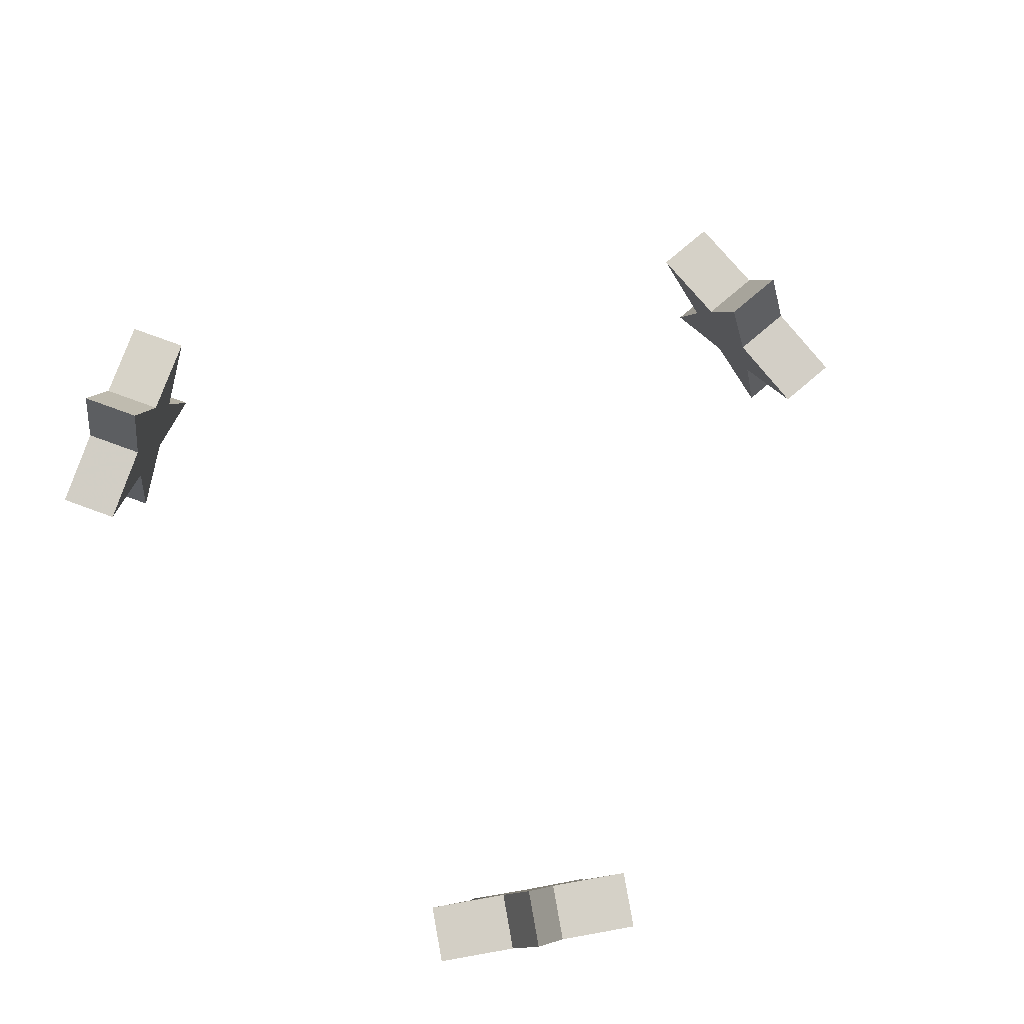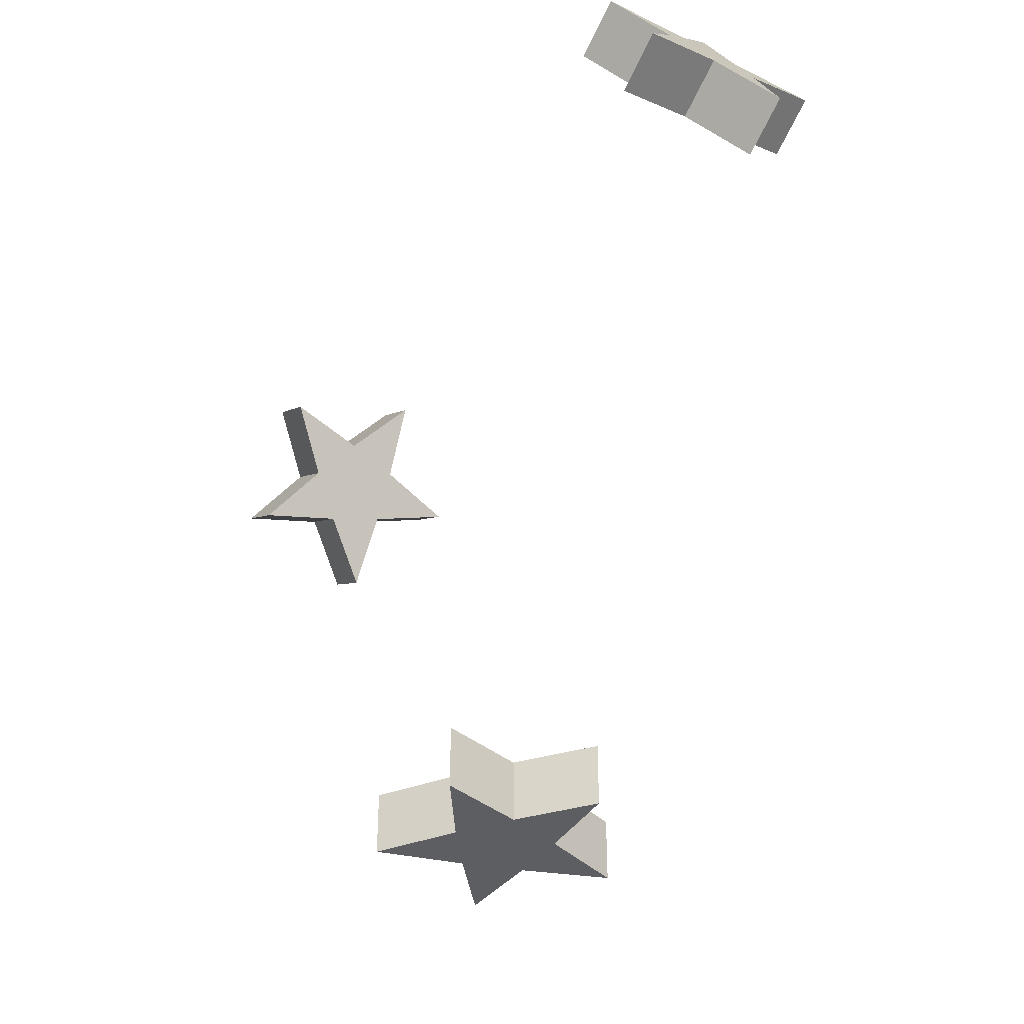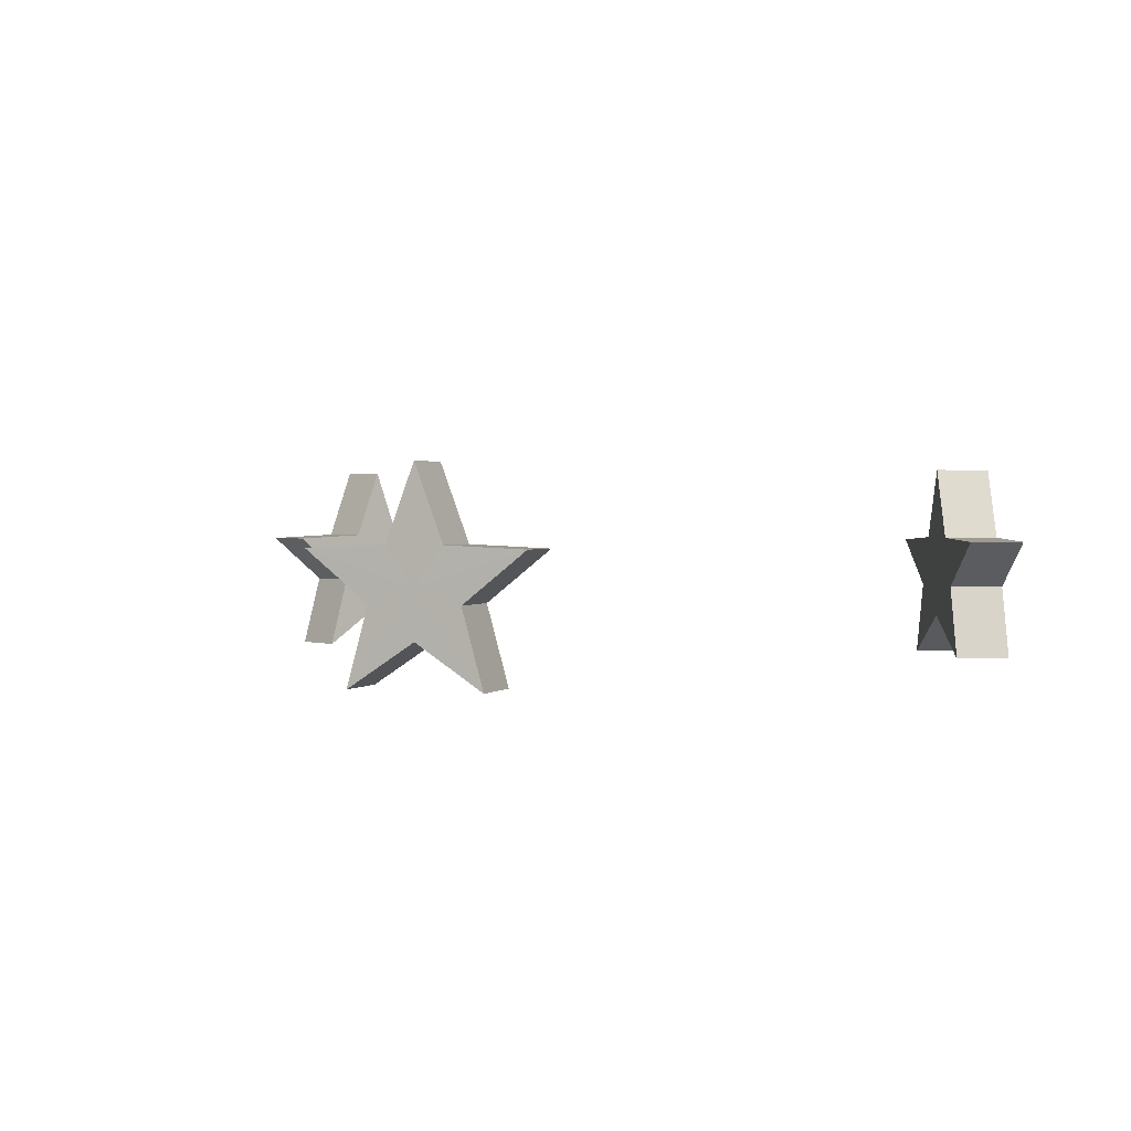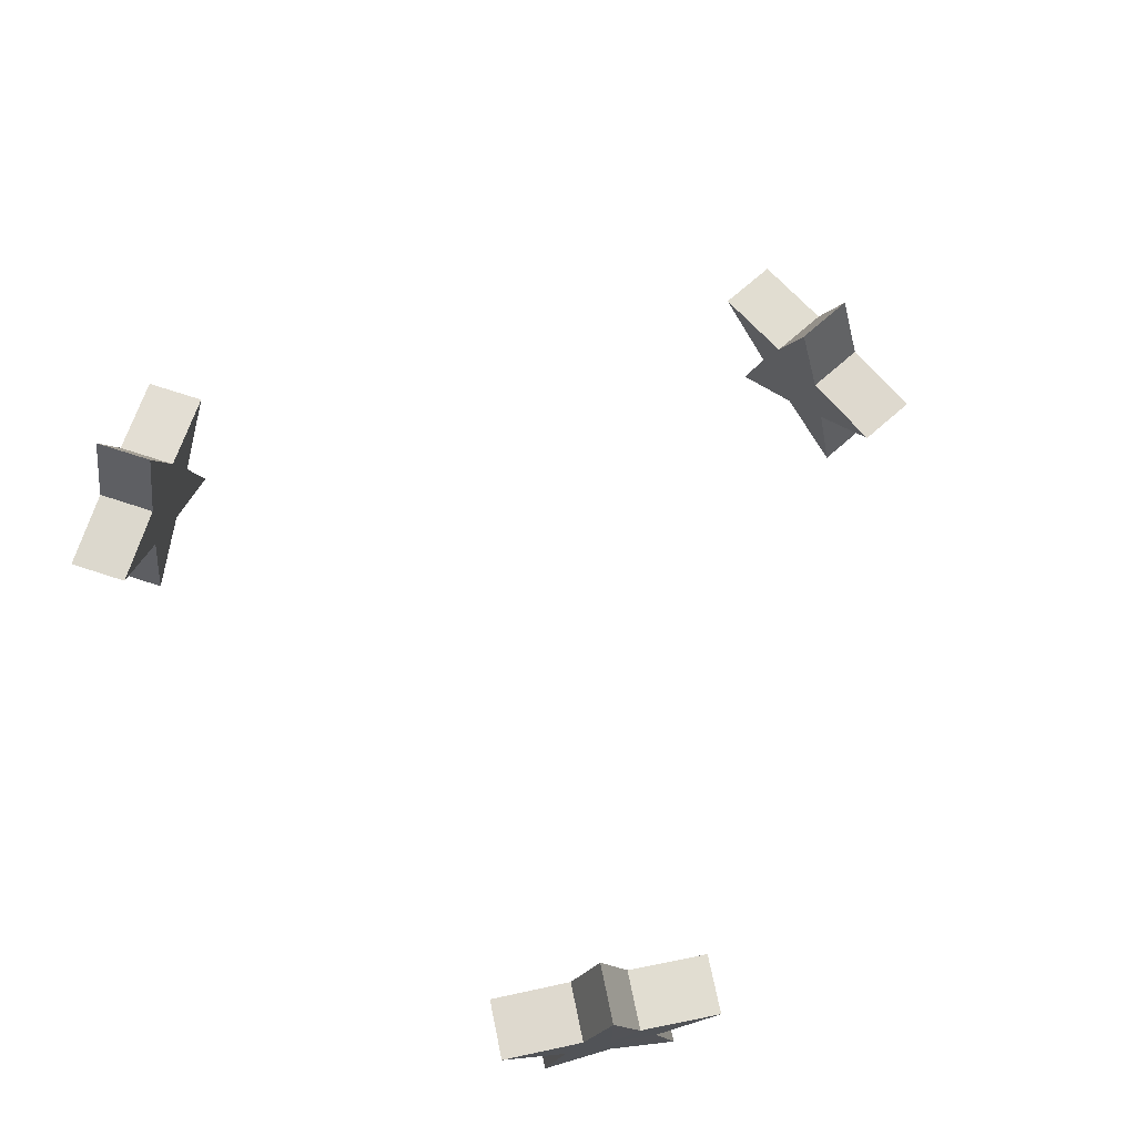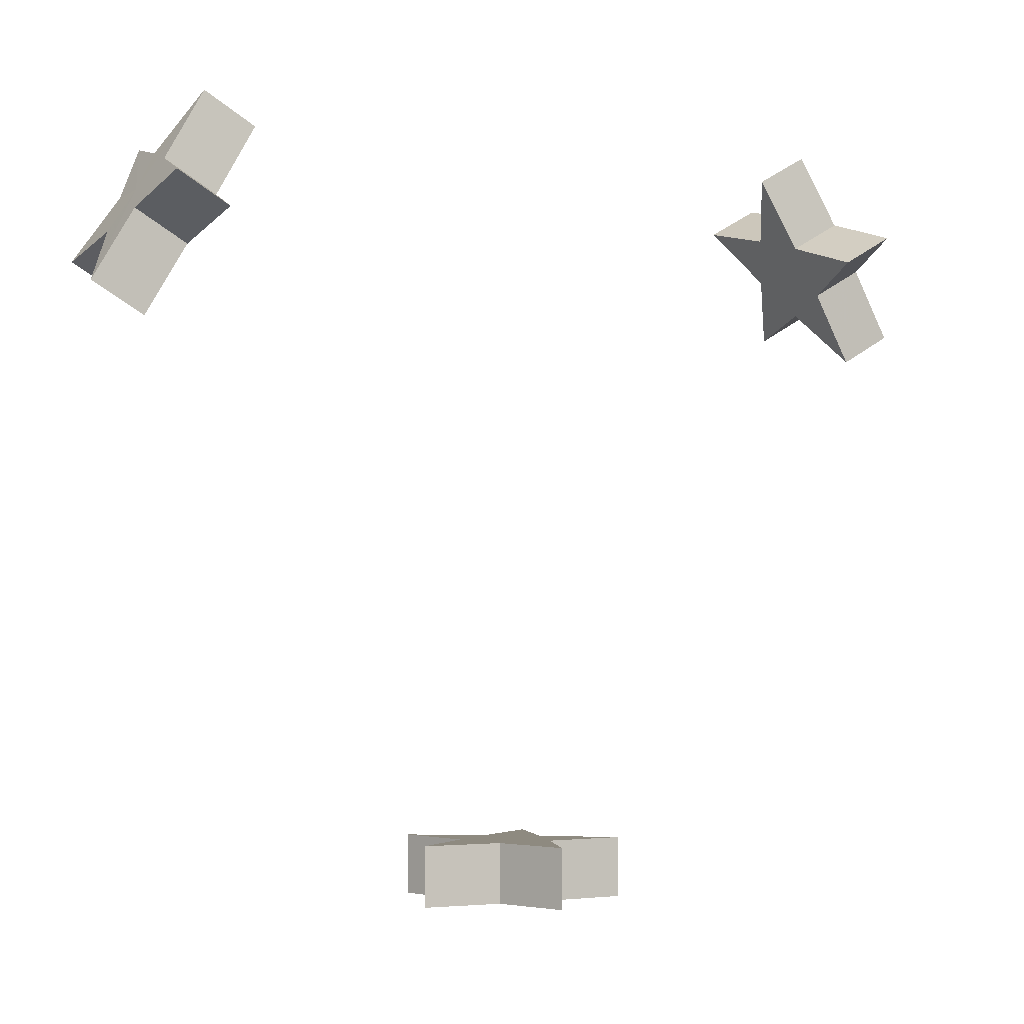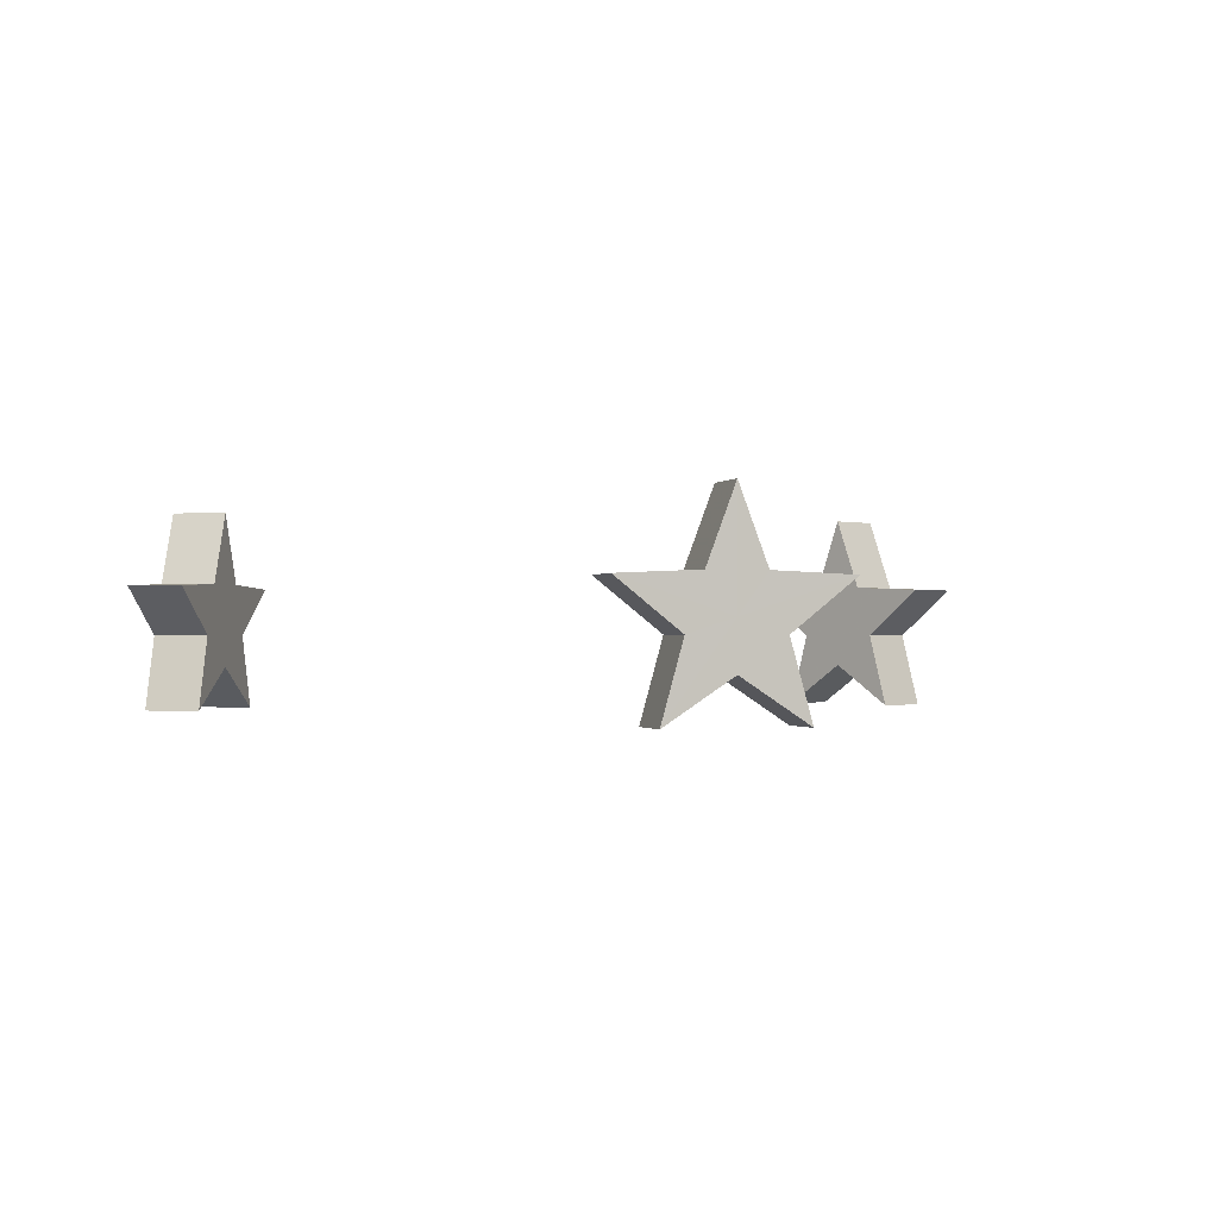
<metadata>
{"format":"obj","ext":"obj","renderer":"f3d","projection":"perspective","resolution":1024,"background":"white","views":[{"elev":80.0,"azim":49.9,"up":"+Y"},{"elev":-38.1,"azim":59.1,"up":"+Z"},{"elev":1.5,"azim":-159.7,"up":"+Y"},{"elev":70.0,"azim":48.3,"up":"+Y"},{"elev":-3.0,"azim":152.2,"up":"+Z"},{"elev":-0.7,"azim":164.2,"up":"+Y"}]}
</metadata>
<code>
g petrify_stars
v -0.6623 -0.1651 0.2464
v -0.6034 -0.003025 0.3484
v -0.6435 -0.02906 0.279
v -0.6435 -0.02906 0.279
v -0.6034 -0.003025 0.3484
v -0.6987 0.0589 0.1833
v -0.5081 0.0589 0.5134
v -0.6034 -0.003025 0.3484
v -0.5633 -0.02906 0.4178
v -0.5633 -0.02906 0.4178
v -0.6034 -0.003025 0.3484
v -0.5445 -0.1651 0.4504
v -0.635 -0.1651 0.5026
v -0.694 -0.003025 0.4007
v -0.6538 -0.02906 0.47
v -0.6538 -0.02906 0.47
v -0.694 -0.003025 0.4007
v -0.5986 0.0589 0.5656
v -0.7891 0.0589 0.2355
v -0.694 -0.003025 0.4007
v -0.7339 -0.02906 0.3312
v -0.7339 -0.02906 0.3312
v -0.694 -0.003025 0.4007
v -0.7527 -0.1651 0.2986
v 0.1178 -0.1651 -0.6967
v 1.399e-09 -0.003025 -0.6967
v 0.08013 -0.02906 -0.6967
v 0.08013 -0.02906 -0.6967
v 1.399e-09 -0.003025 -0.6967
v 0.1906 0.0589 -0.6967
v -0.1906 0.0589 -0.6967
v 1.399e-09 -0.003025 -0.6967
v -0.08013 -0.02906 -0.6967
v -0.08013 -0.02906 -0.6967
v 1.399e-09 -0.003025 -0.6967
v -0.1178 -0.1651 -0.6967
v -0.1178 -0.1651 -0.8012
v 1.399e-09 -0.003025 -0.8014
v -0.08013 -0.02906 -0.8012
v -0.08013 -0.02906 -0.8012
v 1.399e-09 -0.003025 -0.8014
v -0.1906 0.0589 -0.8012
v 0.1906 0.0589 -0.8012
v 1.399e-09 -0.003025 -0.8014
v 0.08013 -0.02906 -0.8012
v 0.08013 -0.02906 -0.8012
v 1.399e-09 -0.003025 -0.8014
v 0.1178 -0.1651 -0.8012
v 0.5445 -0.1651 0.4504
v 0.6034 -0.003025 0.3484
v 0.5633 -0.02906 0.4178
v 0.5633 -0.02906 0.4178
v 0.6034 -0.003025 0.3484
v 0.5081 0.0589 0.5134
v 0.6987 0.0589 0.1833
v 0.6034 -0.003025 0.3484
v 0.6435 -0.02906 0.279
v 0.6435 -0.02906 0.279
v 0.6034 -0.003025 0.3484
v 0.6623 -0.1651 0.2464
v 0.7527 -0.1651 0.2986
v 0.694 -0.003025 0.4007
v 0.7339 -0.02906 0.3312
v 0.7339 -0.02906 0.3312
v 0.694 -0.003025 0.4007
v 0.7891 0.0589 0.2355
v 0.5986 0.0589 0.5656
v 0.694 -0.003025 0.4007
v 0.6538 -0.02906 0.47
v 0.6538 -0.02906 0.47
v 0.694 -0.003025 0.4007
v 0.635 -0.1651 0.5026
v -0.6987 0.0589 0.1833
v -0.6034 -0.003025 0.3484
v -0.6282 0.06513 0.3055
v -0.6034 0.1974 0.3484
v -0.5786 0.06513 0.3913
v -0.5081 0.0589 0.5134
v -0.5445 -0.1651 0.4504
v -0.6034 -0.003025 0.3484
v -0.6034 -0.08728 0.3484
v -0.6623 -0.1651 0.2464
v -0.6435 -0.02906 0.279
v -0.7339 -0.02906 0.3312
v -0.7527 -0.1651 0.2986
v -0.6623 -0.1651 0.2464
v -0.6987 0.0589 0.1833
v -0.7891 0.0589 0.2355
v -0.7339 -0.02906 0.3312
v -0.6435 -0.02906 0.279
v -0.6282 0.06513 0.3055
v -0.7186 0.06513 0.3577
v -0.7891 0.0589 0.2355
v -0.6987 0.0589 0.1833
v -0.6034 0.1974 0.3484
v -0.6938 0.1974 0.4006
v -0.7186 0.06513 0.3577
v -0.6282 0.06513 0.3055
v -0.5786 0.06513 0.3913
v -0.6691 0.06513 0.4435
v -0.6938 0.1974 0.4006
v -0.6034 0.1974 0.3484
v -0.5081 0.0589 0.5134
v -0.5986 0.0589 0.5656
v -0.6691 0.06513 0.4435
v -0.5786 0.06513 0.3913
v -0.5633 -0.02906 0.4178
v -0.6538 -0.02906 0.47
v -0.5986 0.0589 0.5656
v -0.5081 0.0589 0.5134
v -0.5445 -0.1651 0.4504
v -0.635 -0.1651 0.5026
v -0.6538 -0.02906 0.47
v -0.5633 -0.02906 0.4178
v -0.6034 -0.08728 0.3484
v -0.6938 -0.08728 0.4006
v -0.635 -0.1651 0.5026
v -0.5445 -0.1651 0.4504
v -0.6623 -0.1651 0.2464
v -0.7527 -0.1651 0.2986
v -0.6938 -0.08728 0.4006
v -0.6034 -0.08728 0.3484
v -0.5986 0.0589 0.5656
v -0.694 -0.003025 0.4007
v -0.6691 0.06513 0.4435
v -0.6938 0.1974 0.4006
v -0.7186 0.06513 0.3577
v -0.7891 0.0589 0.2355
v -0.7527 -0.1651 0.2986
v -0.694 -0.003025 0.4007
v -0.6938 -0.08728 0.4006
v -0.635 -0.1651 0.5026
v 0.1906 0.0589 -0.6967
v 1.399e-09 -0.003025 -0.6967
v 0.04952 0.06513 -0.6967
v 1.399e-09 0.1974 -0.6967
v -0.04952 0.06513 -0.6967
v -0.1906 0.0589 -0.6967
v -0.1178 -0.1651 -0.6967
v 1.399e-09 -0.003025 -0.6967
v 1.399e-09 -0.08728 -0.6967
v 0.1178 -0.1651 -0.6967
v 0.08013 -0.02906 -0.6967
v 0.08013 -0.02906 -0.8012
v 0.1178 -0.1651 -0.8012
v 0.1178 -0.1651 -0.6967
v 0.1906 0.0589 -0.6967
v 0.1906 0.0589 -0.8012
v 0.08013 -0.02906 -0.8012
v 0.08013 -0.02906 -0.6967
v 0.04952 0.06513 -0.6967
v 0.04952 0.06513 -0.8012
v 0.1906 0.0589 -0.8012
v 0.1906 0.0589 -0.6967
v 1.399e-09 0.1974 -0.6967
v 3.828e-08 0.1974 -0.8012
v 0.04952 0.06513 -0.8012
v 0.04952 0.06513 -0.6967
v -0.04952 0.06513 -0.6967
v -0.04952 0.06513 -0.8012
v 3.828e-08 0.1974 -0.8012
v 1.399e-09 0.1974 -0.6967
v -0.1906 0.0589 -0.6967
v -0.1906 0.0589 -0.8012
v -0.04952 0.06513 -0.8012
v -0.04952 0.06513 -0.6967
v -0.08013 -0.02906 -0.6967
v -0.08013 -0.02906 -0.8012
v -0.1906 0.0589 -0.8012
v -0.1906 0.0589 -0.6967
v -0.1178 -0.1651 -0.6967
v -0.1178 -0.1651 -0.8012
v -0.08013 -0.02906 -0.8012
v -0.08013 -0.02906 -0.6967
v 1.399e-09 -0.08728 -0.6967
v 9.926e-09 -0.08728 -0.8012
v -0.1178 -0.1651 -0.8012
v -0.1178 -0.1651 -0.6967
v 0.1178 -0.1651 -0.6967
v 0.1178 -0.1651 -0.8012
v 9.926e-09 -0.08728 -0.8012
v 1.399e-09 -0.08728 -0.6967
v -0.1906 0.0589 -0.8012
v 1.399e-09 -0.003025 -0.8014
v -0.04952 0.06513 -0.8012
v 3.828e-08 0.1974 -0.8012
v 0.04952 0.06513 -0.8012
v 0.1906 0.0589 -0.8012
v 0.1178 -0.1651 -0.8012
v 1.399e-09 -0.003025 -0.8014
v 9.926e-09 -0.08728 -0.8012
v -0.1178 -0.1651 -0.8012
v 0.5081 0.0589 0.5134
v 0.6034 -0.003025 0.3484
v 0.5786 0.06513 0.3913
v 0.6034 0.1974 0.3484
v 0.6282 0.06513 0.3055
v 0.6987 0.0589 0.1833
v 0.6623 -0.1651 0.2464
v 0.6034 -0.003025 0.3484
v 0.6034 -0.08728 0.3484
v 0.5445 -0.1651 0.4504
v 0.5633 -0.02906 0.4178
v 0.6538 -0.02906 0.47
v 0.635 -0.1651 0.5026
v 0.5445 -0.1651 0.4504
v 0.5081 0.0589 0.5134
v 0.5986 0.0589 0.5656
v 0.6538 -0.02906 0.47
v 0.5633 -0.02906 0.4178
v 0.5786 0.06513 0.3913
v 0.6691 0.06513 0.4435
v 0.5986 0.0589 0.5656
v 0.5081 0.0589 0.5134
v 0.6034 0.1974 0.3484
v 0.6938 0.1974 0.4006
v 0.6691 0.06513 0.4435
v 0.5786 0.06513 0.3913
v 0.6282 0.06513 0.3055
v 0.7186 0.06513 0.3577
v 0.6938 0.1974 0.4006
v 0.6034 0.1974 0.3484
v 0.6987 0.0589 0.1833
v 0.7891 0.0589 0.2355
v 0.7186 0.06513 0.3577
v 0.6282 0.06513 0.3055
v 0.6435 -0.02906 0.279
v 0.7339 -0.02906 0.3312
v 0.7891 0.0589 0.2355
v 0.6987 0.0589 0.1833
v 0.6623 -0.1651 0.2464
v 0.7527 -0.1651 0.2986
v 0.7339 -0.02906 0.3312
v 0.6435 -0.02906 0.279
v 0.6034 -0.08728 0.3484
v 0.6938 -0.08728 0.4006
v 0.7527 -0.1651 0.2986
v 0.6623 -0.1651 0.2464
v 0.5445 -0.1651 0.4504
v 0.635 -0.1651 0.5026
v 0.6938 -0.08728 0.4006
v 0.6034 -0.08728 0.3484
v 0.7891 0.0589 0.2355
v 0.694 -0.003025 0.4007
v 0.7186 0.06513 0.3577
v 0.6938 0.1974 0.4006
v 0.6691 0.06513 0.4435
v 0.5986 0.0589 0.5656
v 0.635 -0.1651 0.5026
v 0.694 -0.003025 0.4007
v 0.6938 -0.08728 0.4006
v 0.7527 -0.1651 0.2986
g petrify_stars_0
f 3 2 1
f 6 5 4
f 9 8 7
f 12 11 10
f 15 14 13
f 18 17 16
f 21 20 19
f 24 23 22
f 27 26 25
f 30 29 28
f 33 32 31
f 36 35 34
f 39 38 37
f 42 41 40
f 45 44 43
f 48 47 46
f 51 50 49
f 54 53 52
f 57 56 55
f 60 59 58
f 63 62 61
f 66 65 64
f 69 68 67
f 72 71 70
f 75 74 73
f 76 74 75
f 77 74 76
f 78 74 77
f 81 80 79
f 82 80 81
f 85 84 83
f 86 85 83
f 89 88 87
f 90 89 87
f 93 92 91
f 94 93 91
f 97 96 95
f 98 97 95
f 101 100 99
f 102 101 99
f 105 104 103
f 106 105 103
f 109 108 107
f 110 109 107
f 113 112 111
f 114 113 111
f 117 116 115
f 118 117 115
f 121 120 119
f 122 121 119
f 125 124 123
f 126 124 125
f 127 124 126
f 128 124 127
f 131 130 129
f 132 130 131
f 135 134 133
f 136 134 135
f 137 134 136
f 138 134 137
f 141 140 139
f 142 140 141
f 145 144 143
f 146 145 143
f 149 148 147
f 150 149 147
f 153 152 151
f 154 153 151
f 157 156 155
f 158 157 155
f 161 160 159
f 162 161 159
f 165 164 163
f 166 165 163
f 169 168 167
f 170 169 167
f 173 172 171
f 174 173 171
f 177 176 175
f 178 177 175
f 181 180 179
f 182 181 179
f 185 184 183
f 186 184 185
f 187 184 186
f 188 184 187
f 191 190 189
f 192 190 191
f 195 194 193
f 196 194 195
f 197 194 196
f 198 194 197
f 201 200 199
f 202 200 201
f 205 204 203
f 206 205 203
f 209 208 207
f 210 209 207
f 213 212 211
f 214 213 211
f 217 216 215
f 218 217 215
f 221 220 219
f 222 221 219
f 225 224 223
f 226 225 223
f 229 228 227
f 230 229 227
f 233 232 231
f 234 233 231
f 237 236 235
f 238 237 235
f 241 240 239
f 242 241 239
f 245 244 243
f 246 244 245
f 247 244 246
f 248 244 247
f 251 250 249
f 252 250 251

</code>
